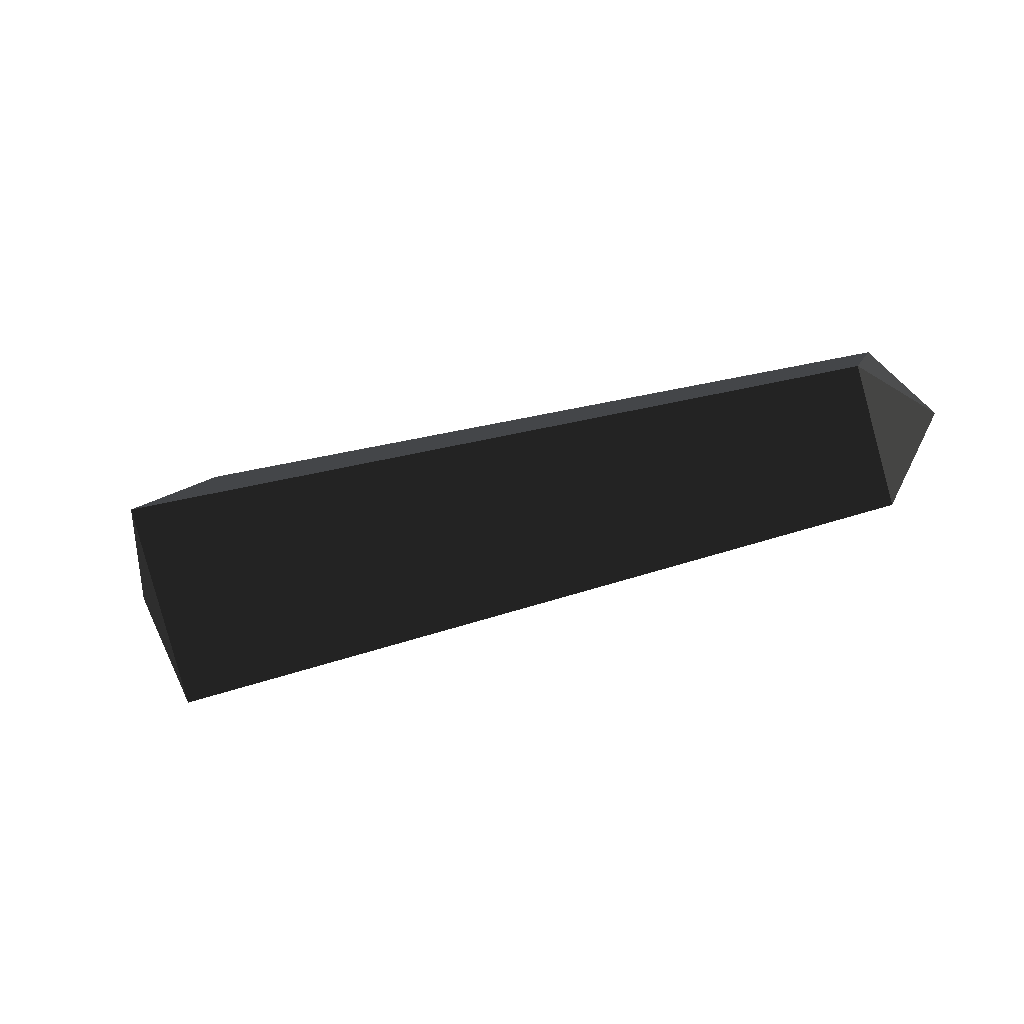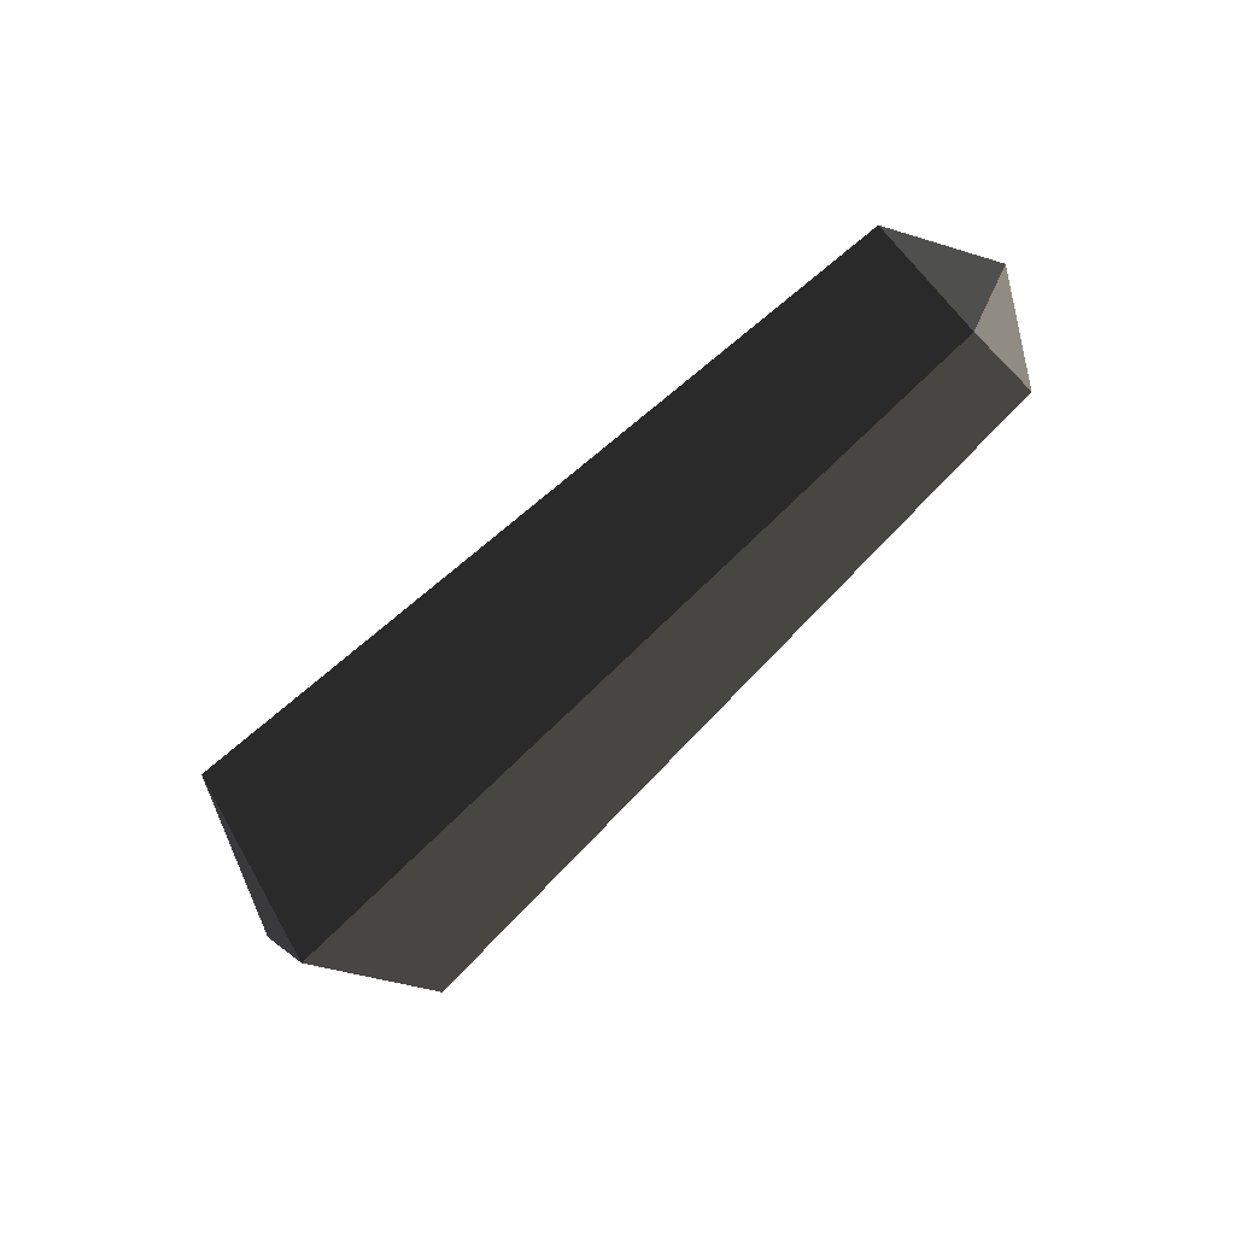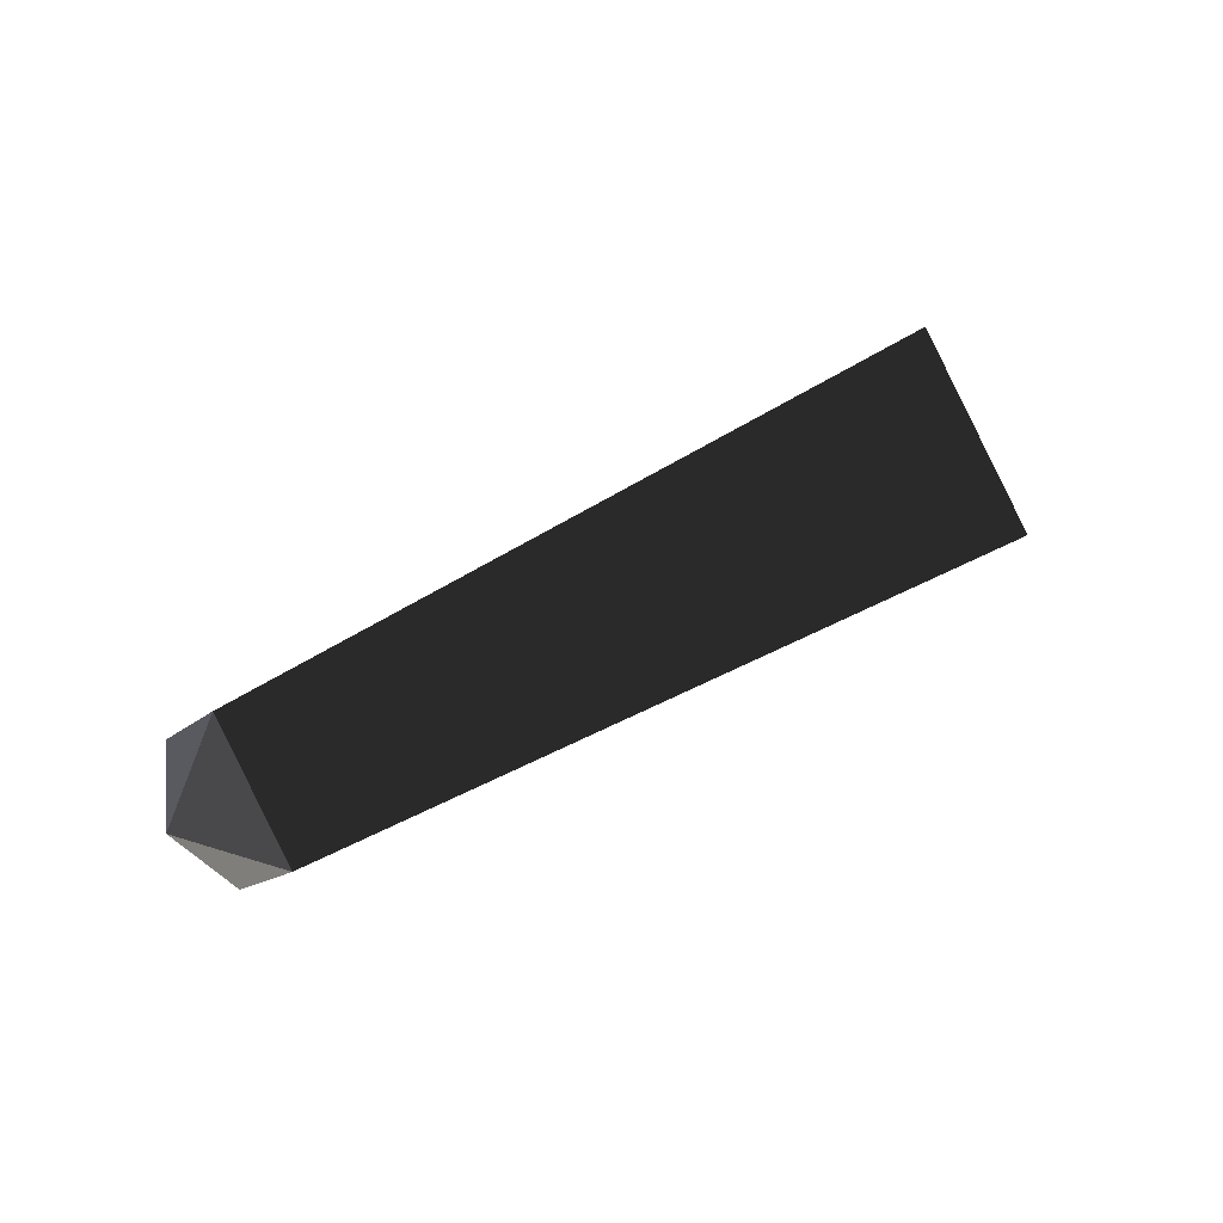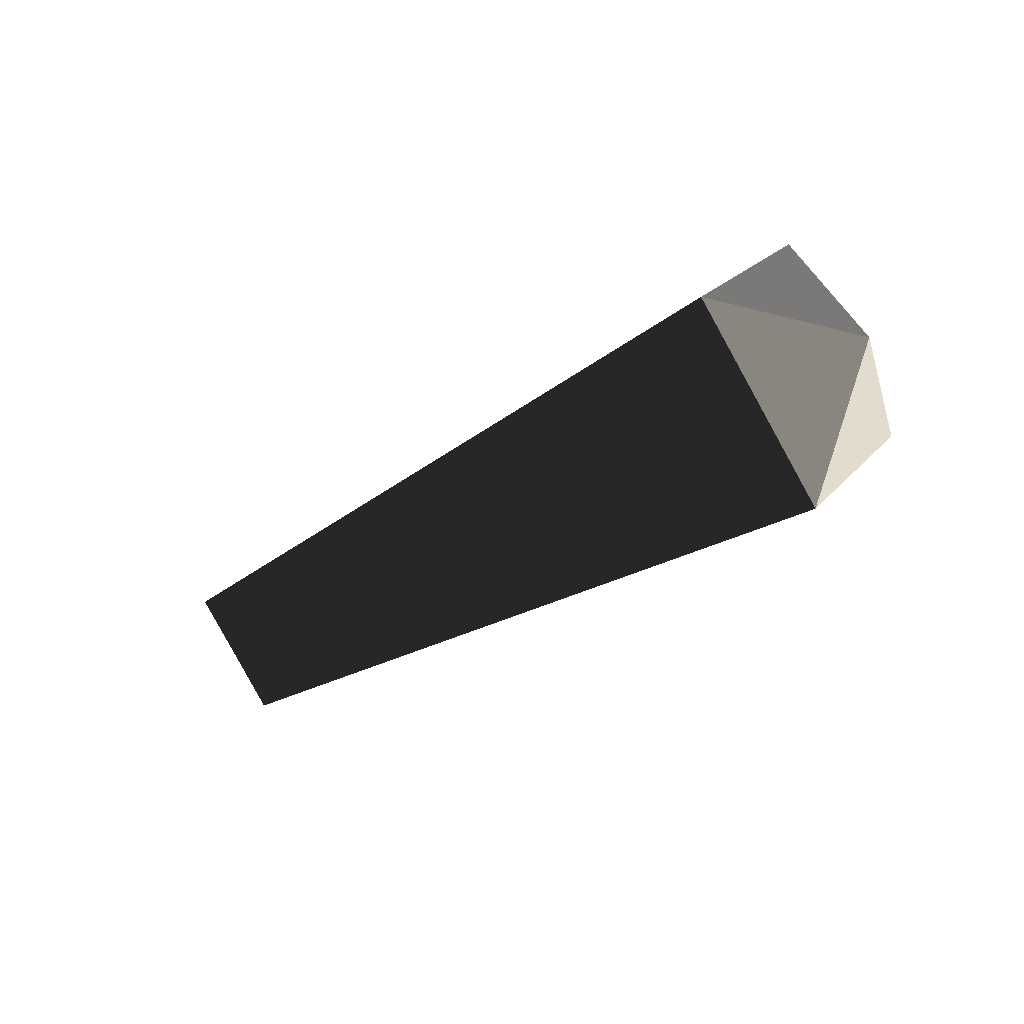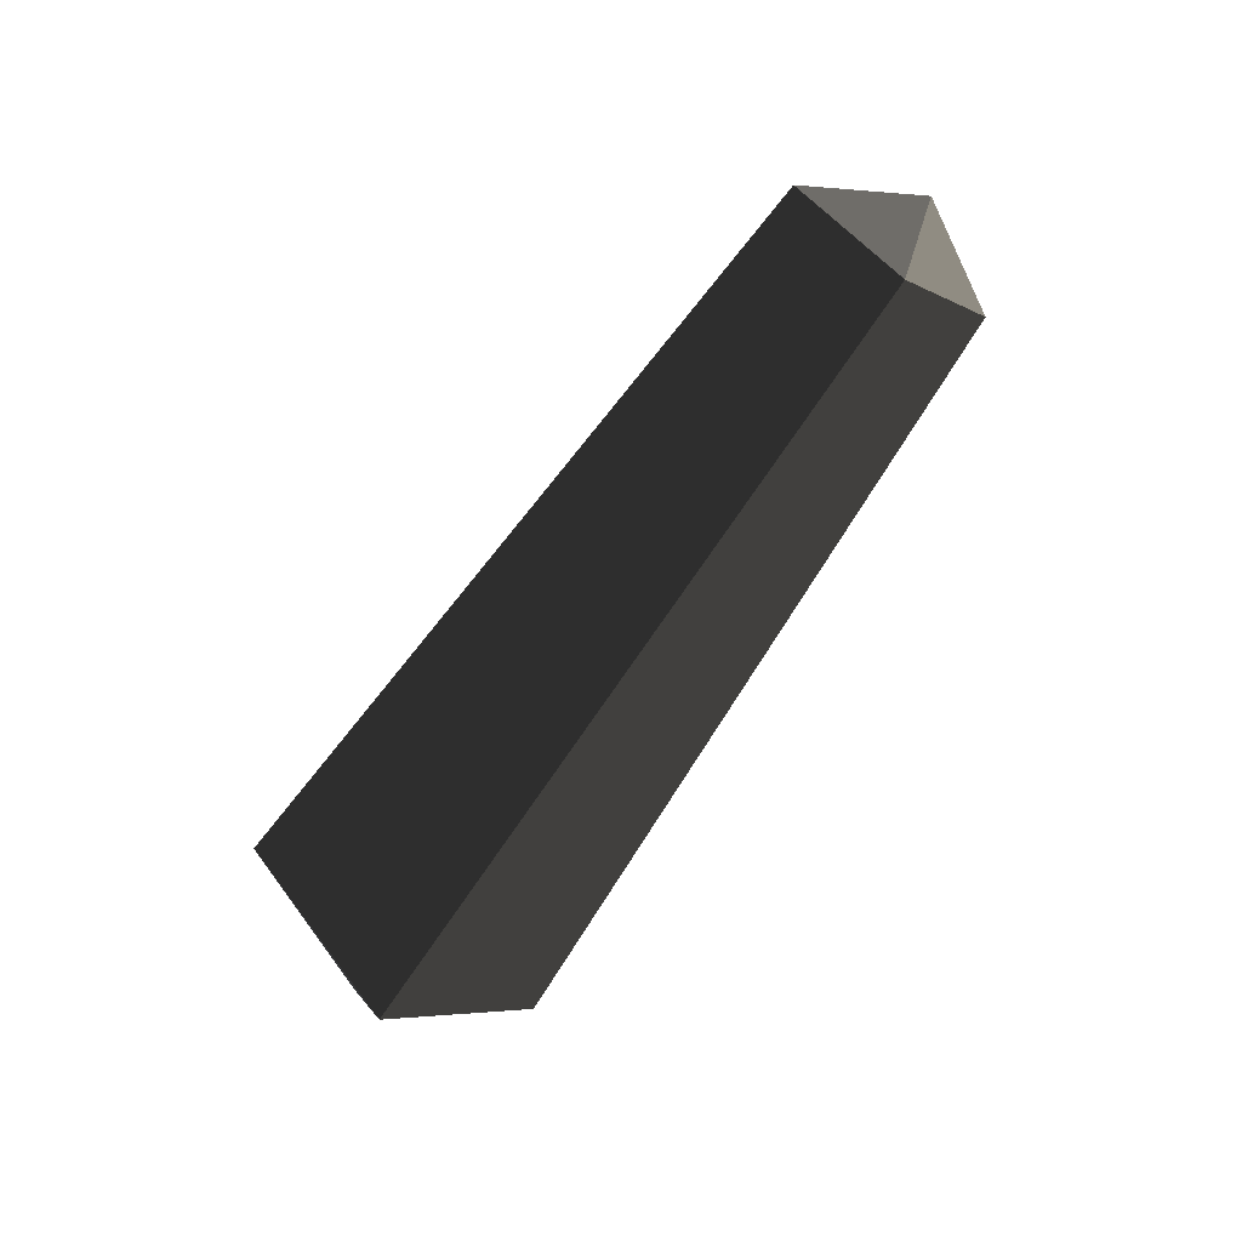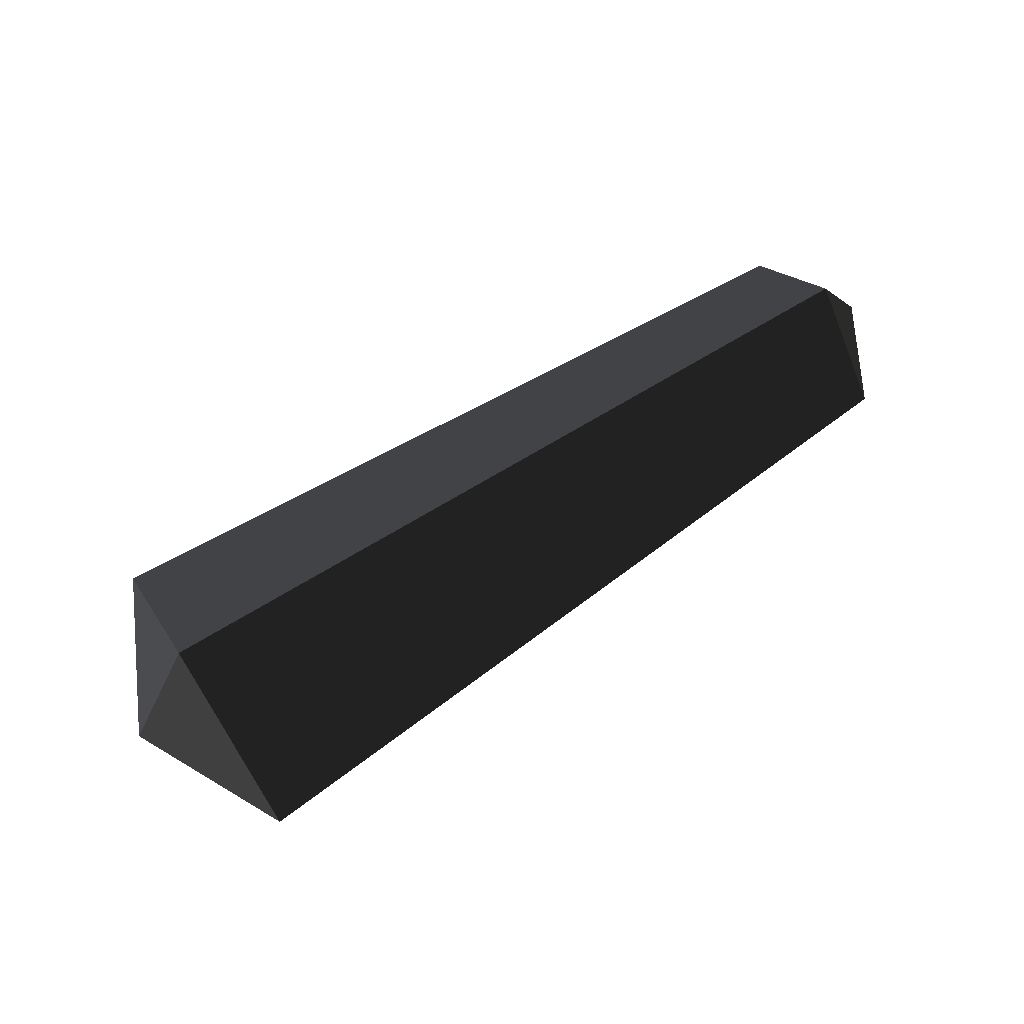
<metadata>
{"format":"obj","ext":"obj","renderer":"f3d","projection":"perspective","resolution":1024,"background":"white","views":[{"elev":-36.4,"azim":-158.4,"up":"+Y"},{"elev":-71.5,"azim":-136.1,"up":"+Z"},{"elev":38.4,"azim":-38.7,"up":"+Y"},{"elev":-31.4,"azim":43.2,"up":"+Y"},{"elev":-67.8,"azim":-124.0,"up":"+Z"},{"elev":68.5,"azim":147.1,"up":"+Z"}]}
</metadata>
<code>
v -0.3469 0.0511 0.0001
v -0.347 0.0002 -0.0508
v -0.3756 0.0002 0.0001
v -0.3756 0.0002 0.0001
v -0.3469 0.0002 0.051
v -0.3469 0.0002 0.051
v -0.347 -0.0507 0.0001
v -0.347 -0.0507 0.0001
v -0.347 0.0002 -0.0508
v -0.347 0.0002 -0.0508
v 0.0524 -0.0789 0
v 0.0524 0.0004 -0.0794
v 0.0918 0.0003 0
v 0.0918 0.0003 0
v 0.0525 0.0004 0.0794
v 0.0525 0.0004 0.0794
v -0.347 -0.0507 0.0001
v -0.3469 0.0002 0.051
v -0.3469 0.0511 0.0001
v 0.0525 0.0798 0
v 0.0918 0.0003 0
v 0.0918 0.0003 0
v 0.0524 0.0004 -0.0794
v 0.0524 0.0004 -0.0794
v -0.3469 0.0511 0.0001
v -0.347 0.0002 -0.0508
g Group_001
f 1 2 3
f 1 3 5
f 5 3 7
f 7 3 9
f 7 9 12 11
f 11 12 13
f 11 13 15
f 11 15 18 17
f 18 15 20 19
f 20 15 21
f 20 21 23
f 20 23 26 25

</code>
